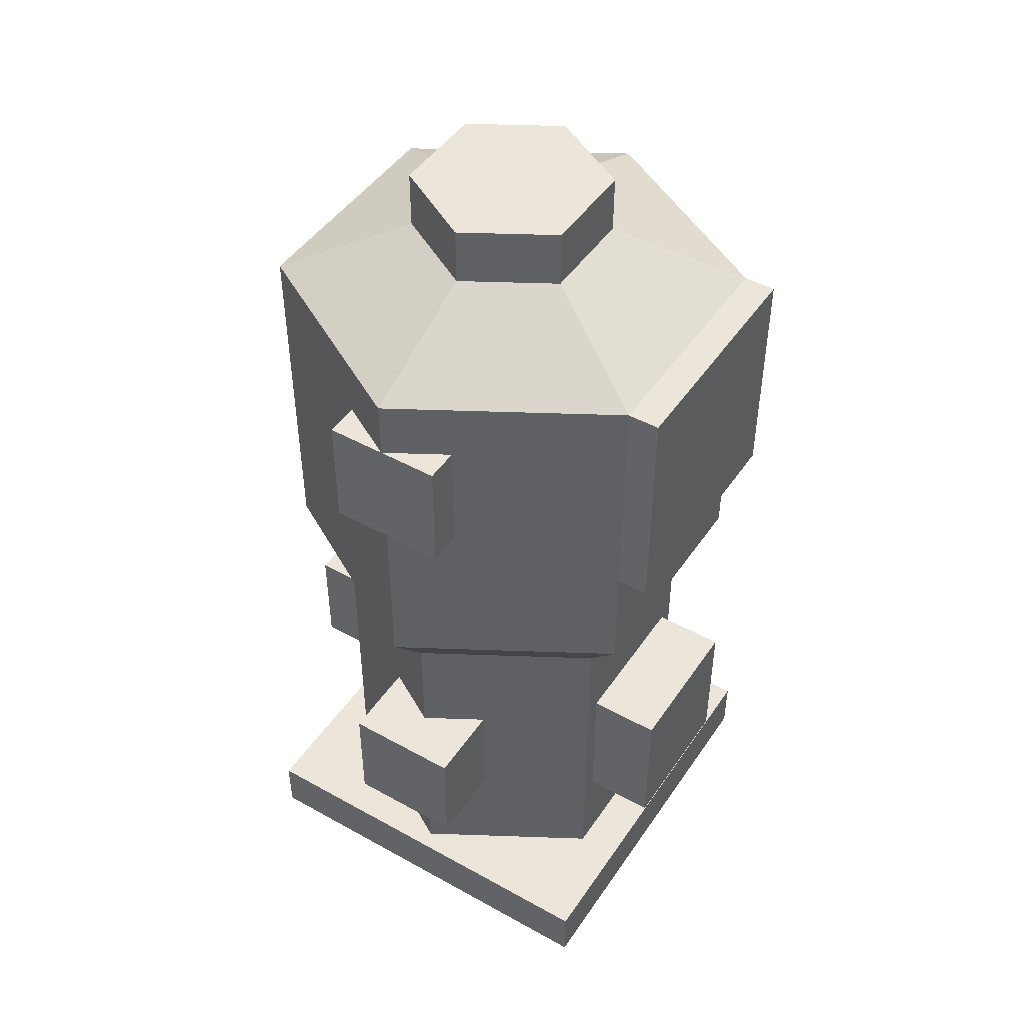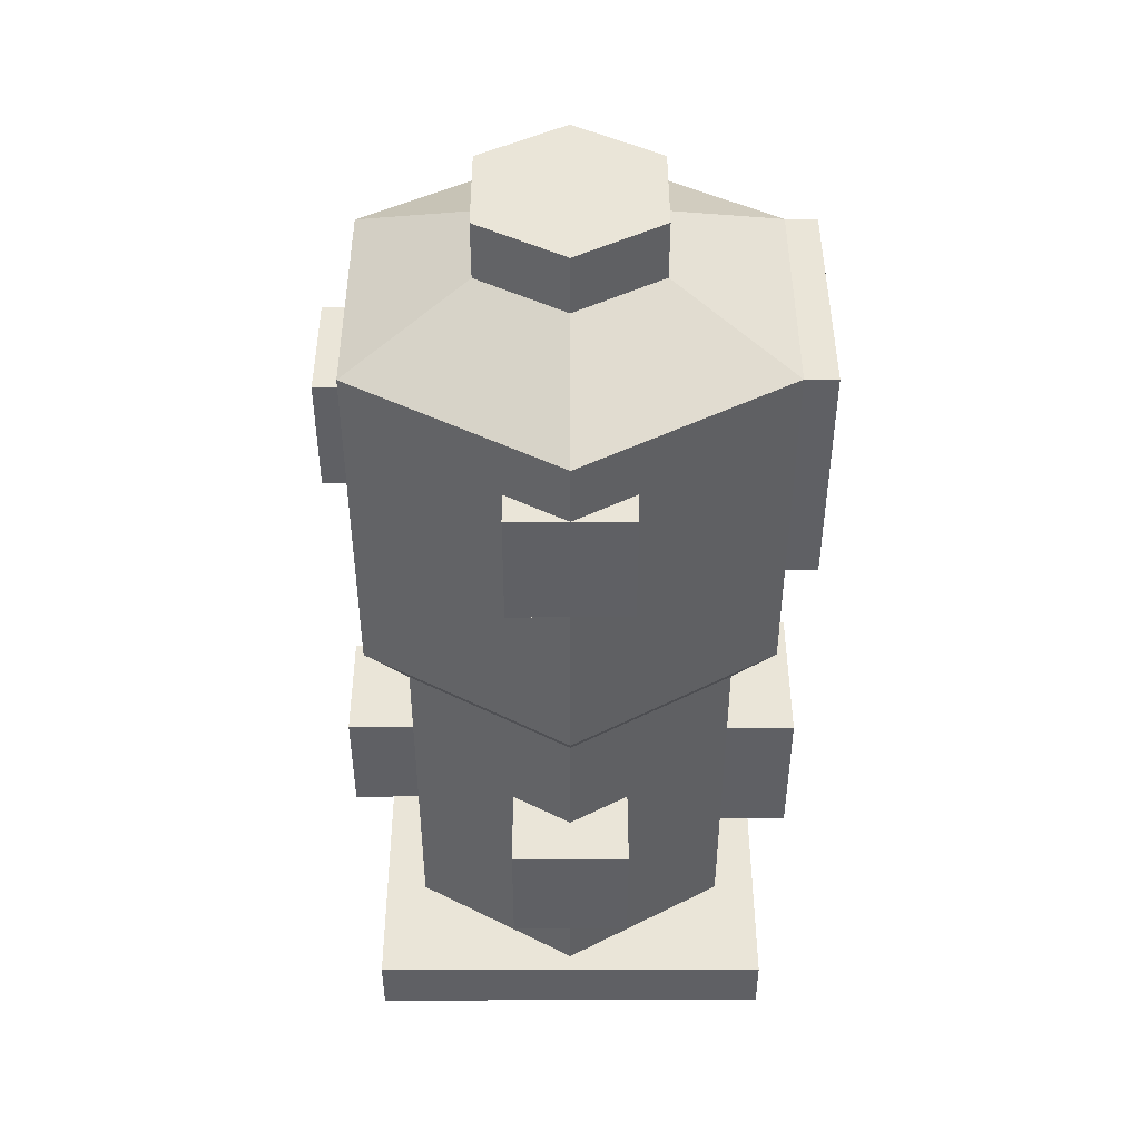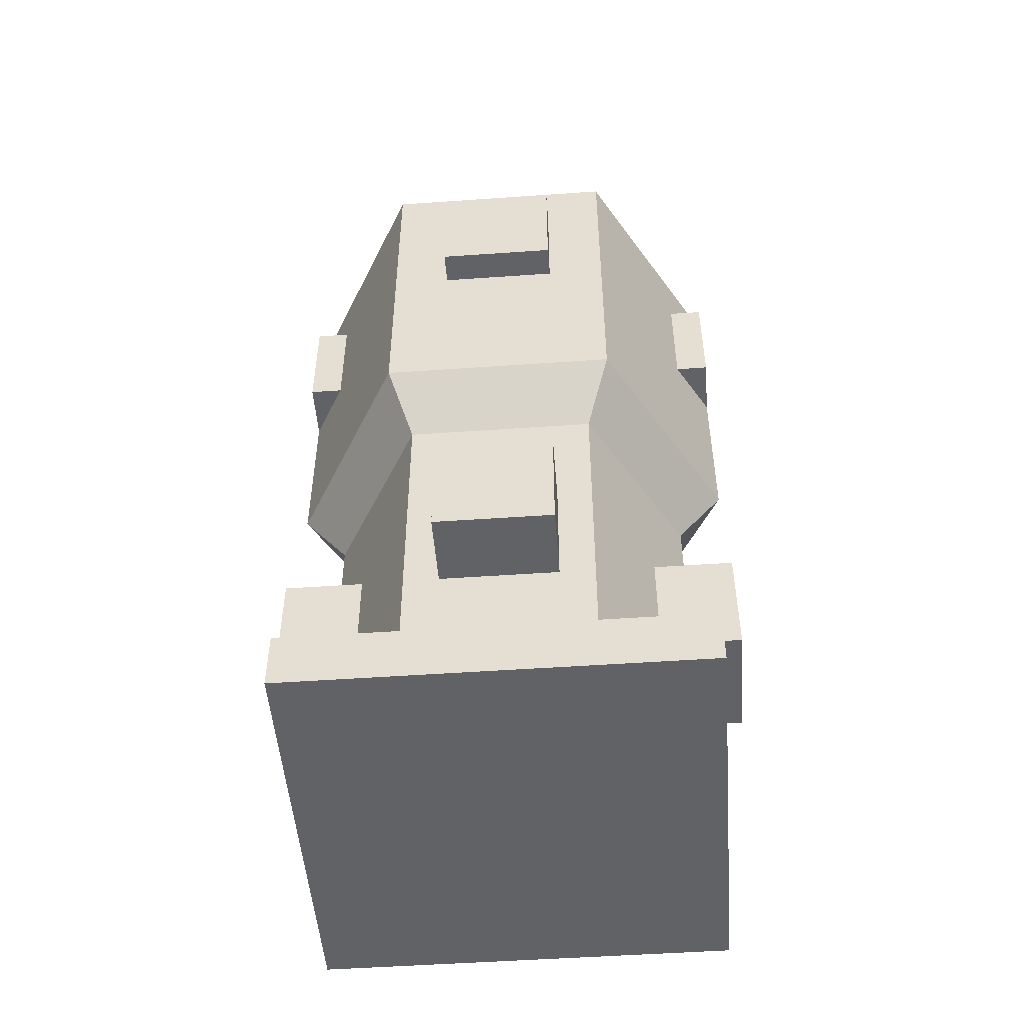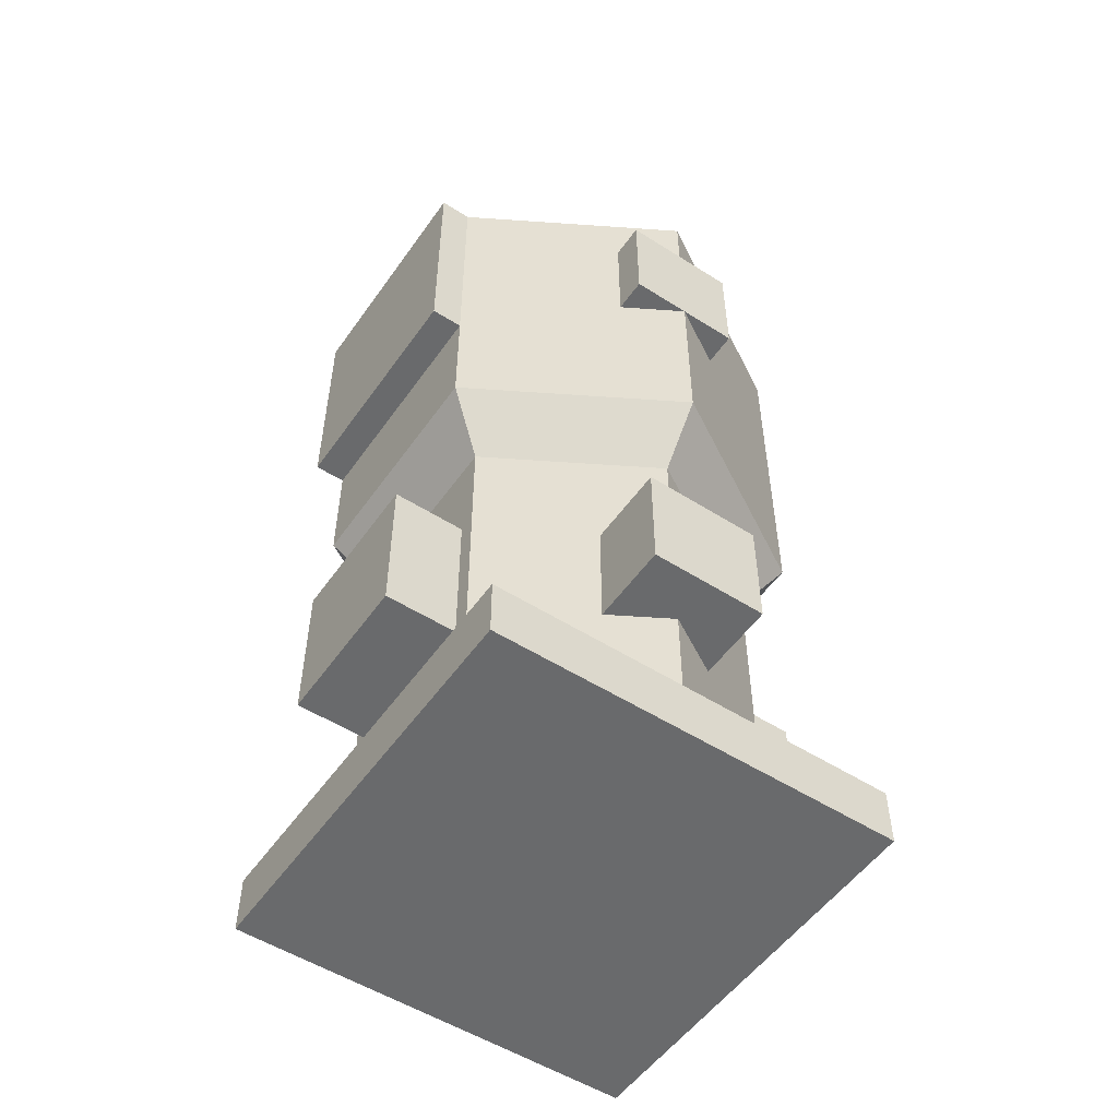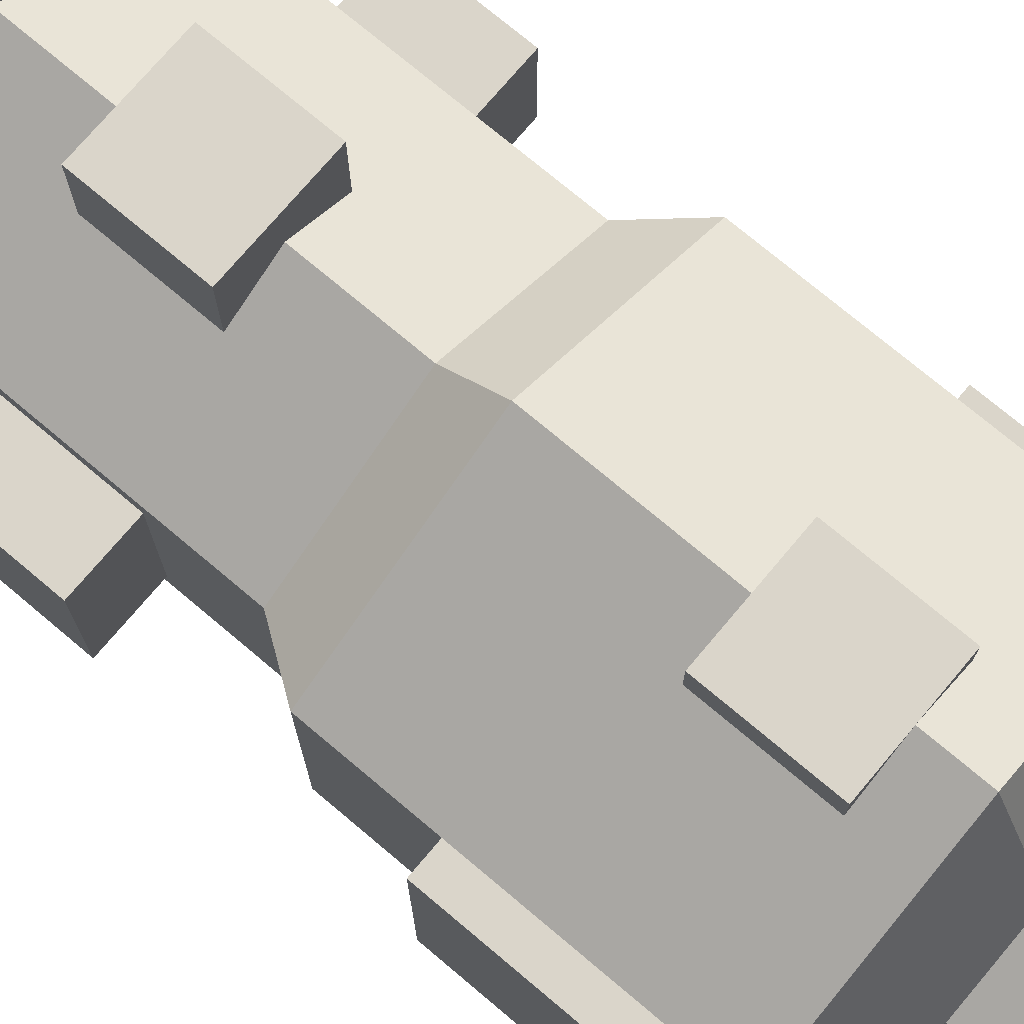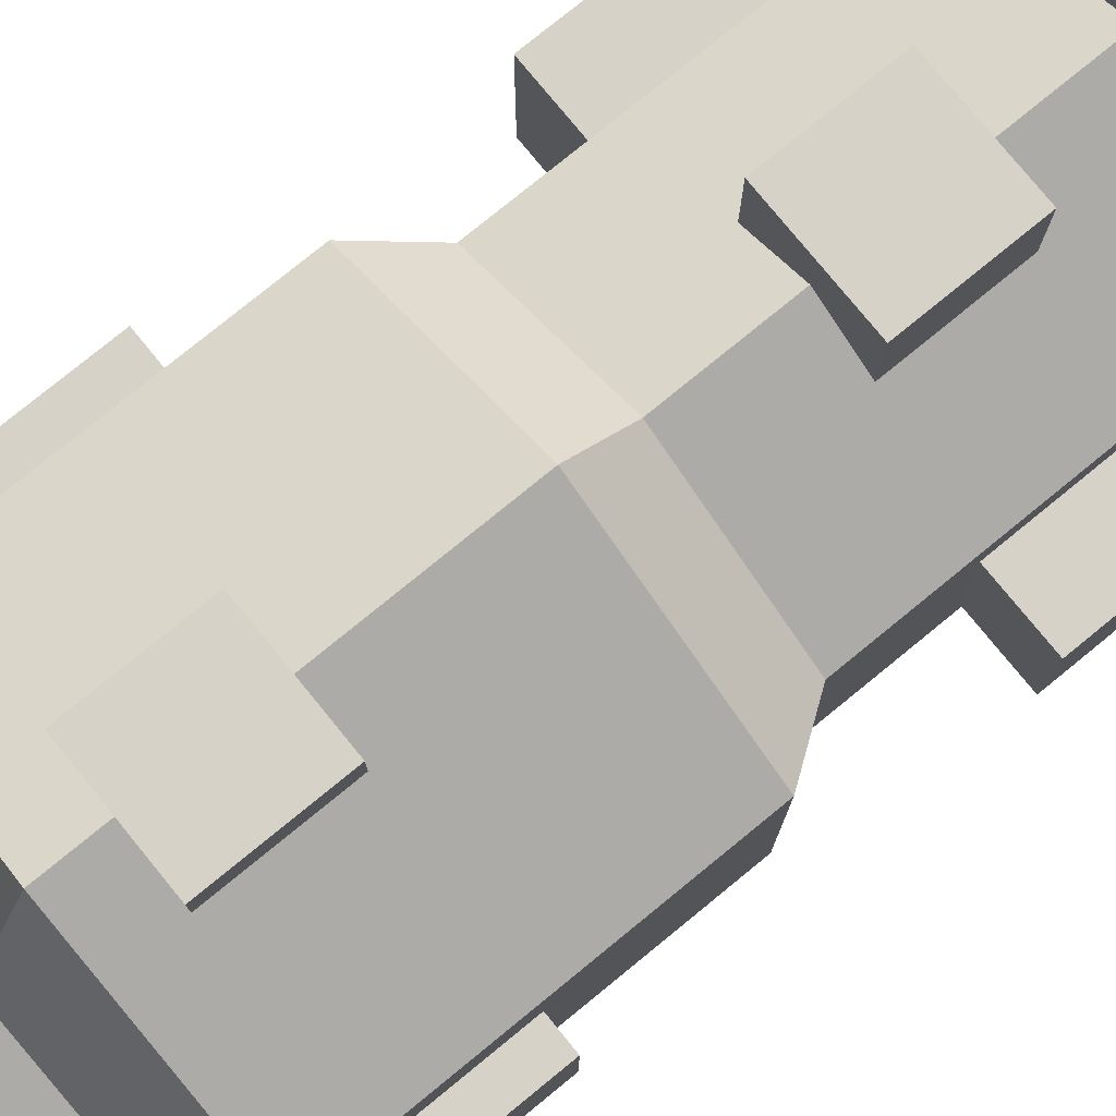
<metadata>
{"format":"obj","ext":"obj","renderer":"f3d","projection":"perspective","resolution":1024,"background":"white","views":[{"elev":46.7,"azim":-147.7,"up":"+Z"},{"elev":45.1,"azim":179.9,"up":"+Z"},{"elev":-50.5,"azim":94.4,"up":"+Z"},{"elev":-52.9,"azim":-34.3,"up":"+Z"},{"elev":74.3,"azim":-49.9,"up":"+Y"},{"elev":78.0,"azim":50.8,"up":"+Y"}]}
</metadata>
<code>
v  -0.4375 -0.4375 0.125
v  -0.4375 0.4375 0.125
v  -0.4375 0.4375 0
v  -0.4375 -0.4375 0
v  0.4375 -0.4375 0.125
v  0.4375 -0.4375 0
v  0.4375 0.4375 0.125
v  0.4375 0.4375 0
v  0.3464 0.2 0.125
v  0.3464 -0.2 0.125
v  -0 -0.4 0.125
v  -0.3464 -0.2 0.125
v  -0.3464 0.2 0.125
v  -0 0.4 0.125
v  -0.125 -0.3278 0.625
v  -0.125 -0.3278 0.375
v  -0.125 -0.5 0.375
v  -0.125 -0.5 0.625
v  0.125 -0.5 0.375
v  0.125 -0.5 0.625
v  -0 -0.4 0.375
v  0.125 -0.3278 0.375
v  0.125 -0.3278 0.625
v  0.3464 0.125 0.625
v  0.3464 -0.125 0.625
v  0.5 -0.125 0.625
v  0.5 0.125 0.625
v  0.5 0.125 0.375
v  0.3464 0.125 0.375
v  0.5 -0.125 0.375
v  0.3464 -0.125 0.375
v  -0.5 -0.1625 0.6625
v  -0.3464 -0.1625 0.6625
v  -0.3464 0.1625 0.6625
v  -0.5 0.1625 0.6625
v  -0.5 0.1625 0.3375
v  -0.5 -0.1625 0.3375
v  -0.3464 0.1625 0.3375
v  -0.3464 -0.1625 0.3375
v  -0 0.4 0.625
v  0.125 0.3278 0.625
v  0.125 0.5 0.625
v  -0.125 0.5 0.625
v  -0.125 0.3278 0.625
v  0.125 0.5 0.375
v  -0.125 0.5 0.375
v  -0.125 0.3278 0.375
v  0.125 0.3278 0.375
v  -0.433 0.25 1.25
v  -0.433 0.25 1
v  -0.433 -0.25 1
v  -0.433 -0.25 1.25
v  -0.5 -0.25 1.25
v  -0.5 0.25 1.25
v  -0.5 0.25 1.75
v  -0.433 0.25 1.75
v  -0.5 -0.25 1.75
v  -0.433 -0.25 1.75
v  -0.125 0.4278 1.625
v  -0 0.5 1.625
v  -0.125 0.5 1.625
v  -0.125 0.5 1.375
v  -0.125 0.4278 1.375
v  -0 0.5 1.375
v  0.125 0.5 1.375
v  0.125 0.5 1.625
v  0.125 0.4278 1.625
v  0.125 0.4278 1.375
v  -0.125 -0.5 1.375
v  -0.125 -0.5 1.625
v  -0.125 -0.4278 1.625
v  -0.125 -0.4278 1.375
v  -0 -0.5 1.625
v  -0 -0.5 1.375
v  0.125 -0.4278 1.625
v  0.125 -0.5 1.625
v  0.125 -0.5 1.375
v  0.125 -0.4278 1.375
v  0.5 -0.125 1.375
v  0.5 -0.125 1.625
v  0.433 -0.125 1.625
v  0.433 -0.125 1.375
v  0.5 0.125 1.625
v  0.433 0.125 1.625
v  0.5 0.125 1.375
v  0.433 0.125 1.375
v  -0 -0.4 0.625
v  -0 -0.4 0.875
v  -0.3464 -0.2 0.875
v  -0.3464 0.2 0.875
v  -0 0.4 0.375
v  -0 0.4 0.875
v  0.3464 0.2 0.875
v  0.3464 -0.2 0.875
v  -0 0.5 1
v  -0 0.5 1.75
v  0.433 0.25 1.75
v  0.433 0.25 1
v  -0 -0.5 1
v  0.433 -0.25 1
v  0.433 -0.25 1.75
v  -0 -0.5 1.75
v  -0 0.2113 2
v  -0.183 0.1057 2
v  -0.183 -0.1057 2
v  -0 -0.2113 2
v  0.183 -0.1057 2
v  0.183 0.1057 2
v  -0.183 -0.1057 1.875
v  -0.183 0.1057 1.875
v  -0 -0.2113 1.875
v  0.183 -0.1057 1.875
v  0.183 0.1057 1.875
v  -0 0.2113 1.875
g Thaumatorium
f 1 2 3
f 3 4 1
f 5 1 4
f 4 6 5
f 7 5 6
f 6 8 7
f 2 7 8
f 8 3 2
f 5 9 10
f 5 10 11
f 1 5 11
f 1 11 12
f 2 1 12
f 2 12 13
f 2 13 14
f 7 2 14
f 7 14 9
f 7 9 5
f 15 16 17
f 17 18 15
f 17 19 20
f 20 18 17
f 21 22 19
f 21 19 17
f 21 17 16
f 23 20 19
f 19 22 23
f 24 25 26
f 26 27 24
f 28 29 24
f 24 27 28
f 26 30 28
f 28 27 26
f 30 26 25
f 25 31 30
f 32 33 34
f 34 35 32
f 36 37 32
f 32 35 36
f 34 38 36
f 36 35 34
f 33 32 37
f 37 39 33
f 31 29 28
f 28 30 31
f 40 41 42
f 40 42 43
f 40 43 44
f 45 46 43
f 43 42 45
f 44 43 46
f 46 47 44
f 41 48 45
f 45 42 41
f 38 39 37
f 37 36 38
f 49 50 51
f 51 52 49
f 53 54 49
f 49 52 53
f 54 55 56
f 56 49 54
f 55 57 58
f 58 56 55
f 53 52 58
f 58 57 53
f 55 54 53
f 53 57 55
f 59 60 61
f 62 63 59
f 59 61 62
f 63 62 64
f 65 66 67
f 67 68 65
f 67 66 60
f 68 64 65
f 69 70 71
f 71 72 69
f 71 70 73
f 72 74 69
f 75 73 76
f 77 78 75
f 75 76 77
f 78 77 74
f 79 80 81
f 81 82 79
f 83 84 81
f 81 80 83
f 85 86 84
f 84 83 85
f 85 79 82
f 82 86 85
f 85 83 80
f 80 79 85
f 15 87 88
f 15 88 89
f 16 15 89
f 16 89 12
f 21 16 12
f 11 21 12
f 89 90 34
f 89 34 33
f 12 89 33
f 12 33 39
f 38 34 90
f 38 90 13
f 39 38 13
f 12 39 13
f 47 91 14
f 47 14 13
f 90 92 40
f 90 40 44
f 13 90 44
f 47 13 44
f 41 40 92
f 41 92 93
f 48 41 93
f 48 93 9
f 91 48 9
f 14 91 9
f 22 21 11
f 22 11 10
f 94 88 87
f 94 87 23
f 10 94 23
f 22 10 23
f 20 23 87
f 20 87 15
f 20 15 18
f 51 50 90
f 90 89 51
f 45 48 91
f 45 91 47
f 45 47 46
f 95 50 49
f 56 96 60
f 56 60 59
f 49 56 59
f 49 59 63
f 95 49 63
f 95 63 64
f 95 64 68
f 67 60 96
f 67 96 97
f 68 67 97
f 95 68 97
f 95 97 98
f 60 66 65
f 61 60 65
f 61 65 64
f 62 61 64
f 78 74 99
f 99 100 101
f 78 99 101
f 101 102 73
f 101 73 75
f 78 101 75
f 52 51 99
f 99 74 72
f 71 73 102
f 71 102 58
f 72 71 58
f 99 72 58
f 52 99 58
f 73 70 69
f 76 73 69
f 76 69 74
f 77 76 74
f 103 104 105
f 105 106 107
f 103 105 107
f 108 103 107
f 58 109 110
f 110 56 58
f 102 111 109
f 109 58 102
f 101 112 111
f 111 102 101
f 97 113 112
f 112 101 97
f 96 114 113
f 113 97 96
f 56 110 114
f 114 96 56
f 109 105 104
f 104 110 109
f 111 106 105
f 105 109 111
f 112 107 106
f 106 111 112
f 113 108 107
f 107 112 113
f 114 103 108
f 108 113 114
f 110 104 103
f 103 114 110
f 95 92 90
f 90 50 95
f 88 99 51
f 51 89 88
f 94 100 99
f 99 88 94
f 93 98 100
f 100 94 93
f 94 10 9
f 9 93 94
f 100 98 97
f 97 101 100
f 8 6 4
f 4 3 8
f 29 31 25
f 25 24 29
f 84 86 82
f 82 81 84
f 95 98 93
f 93 92 95

</code>
